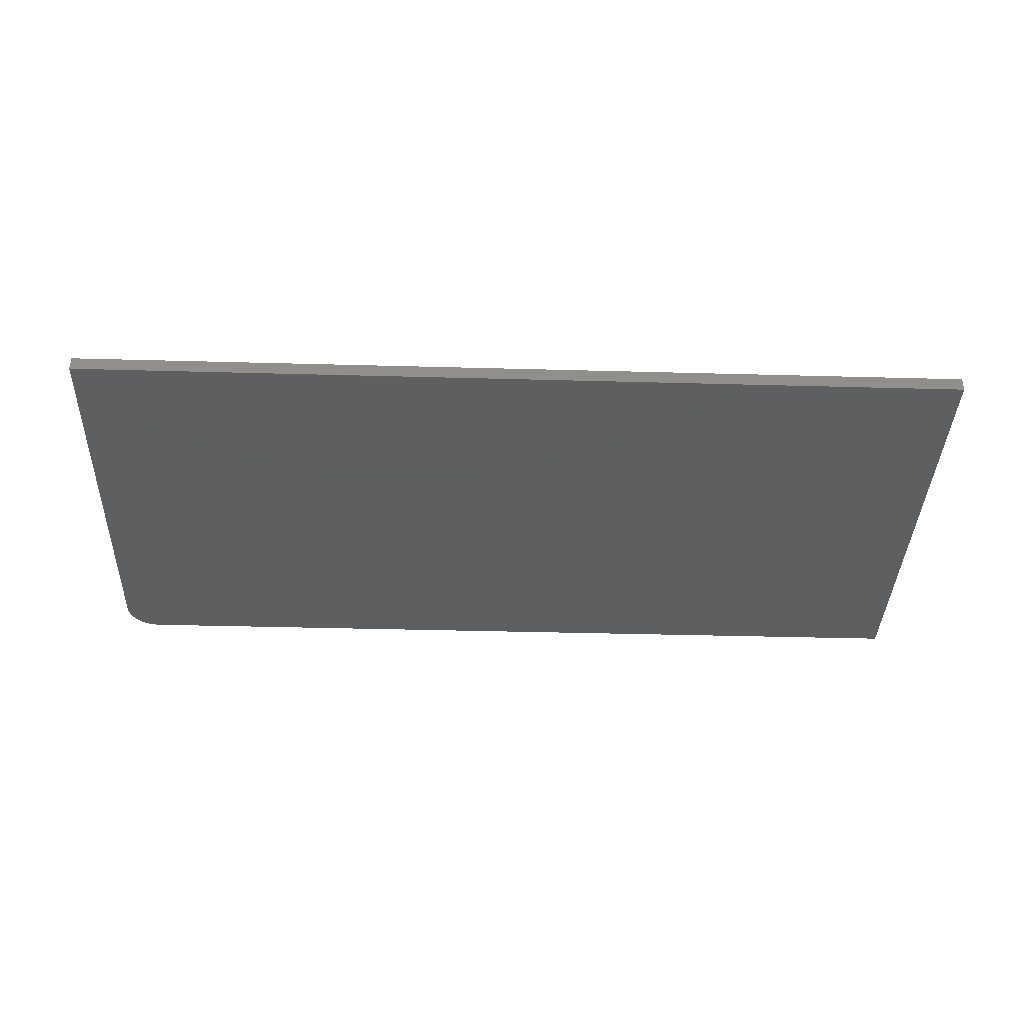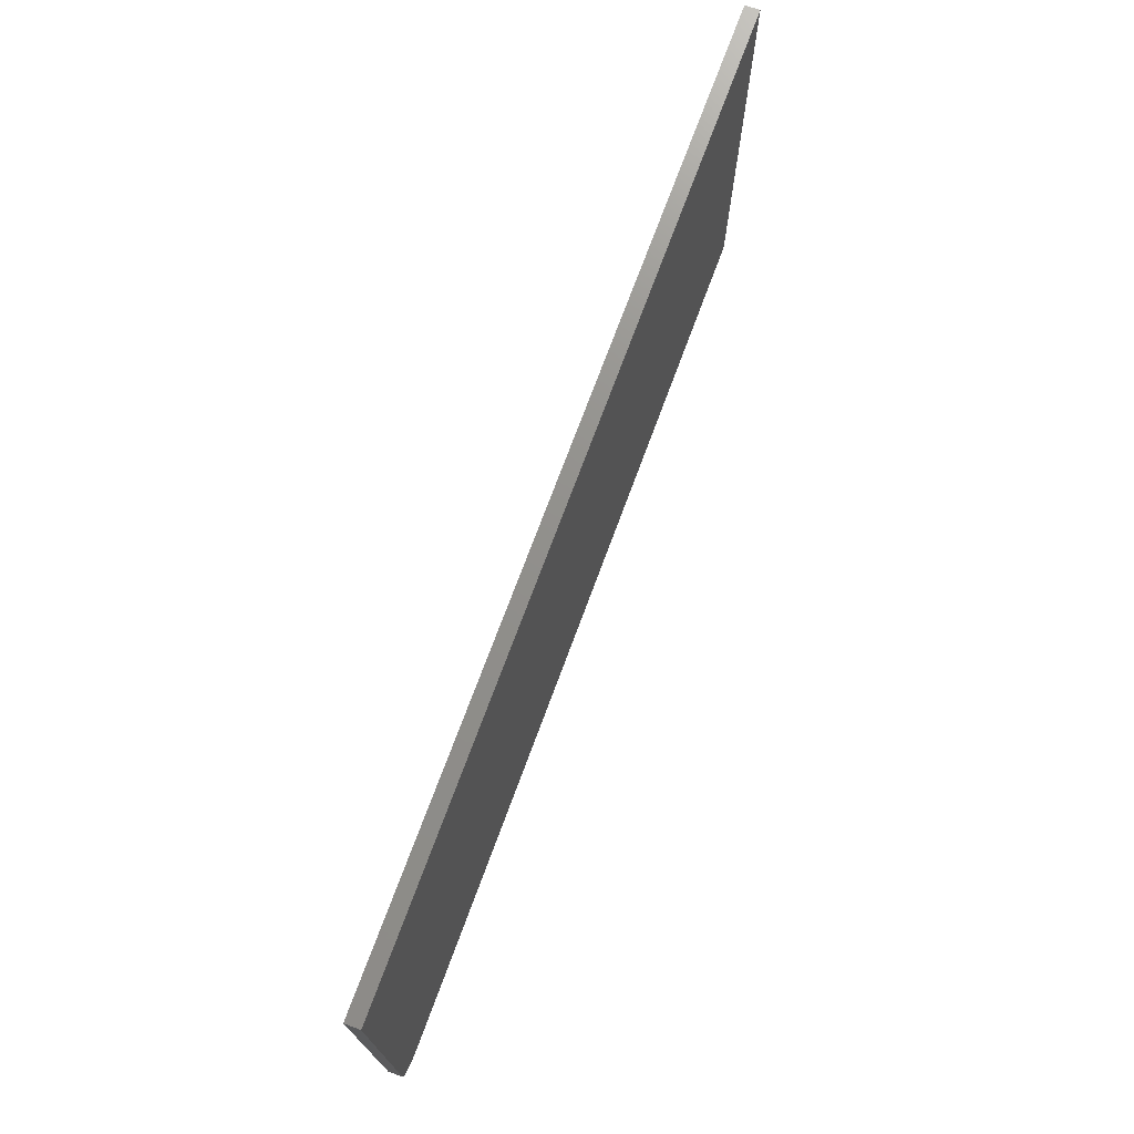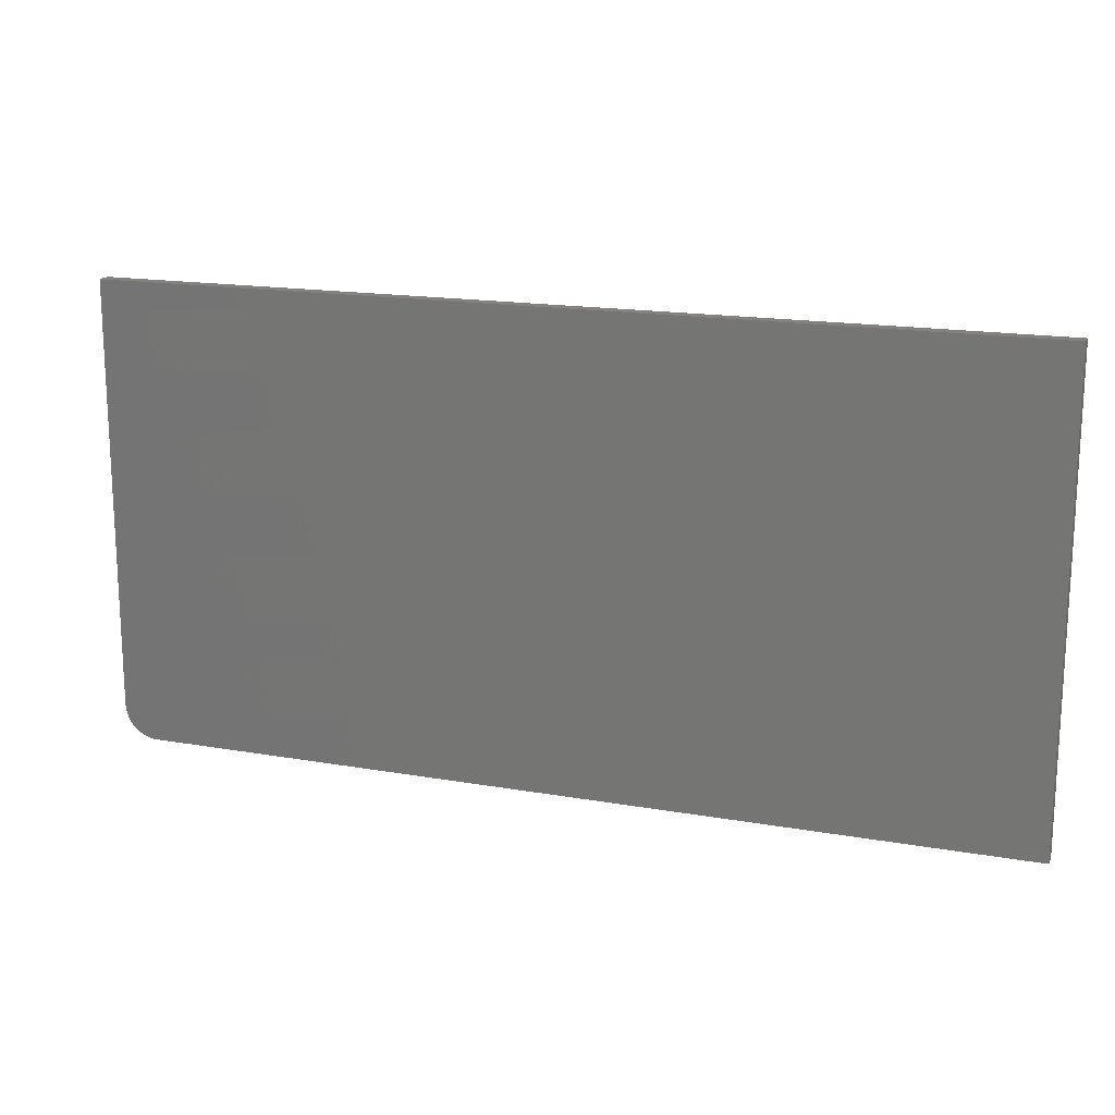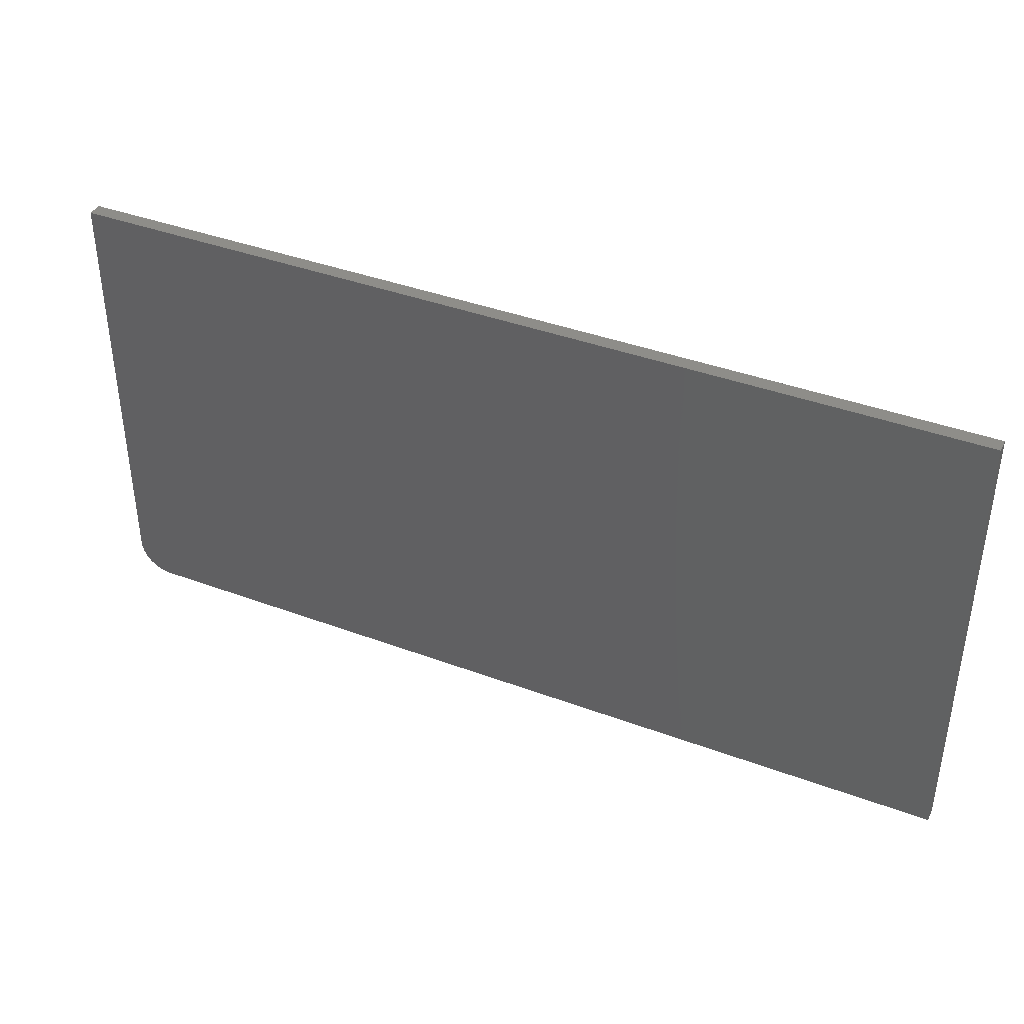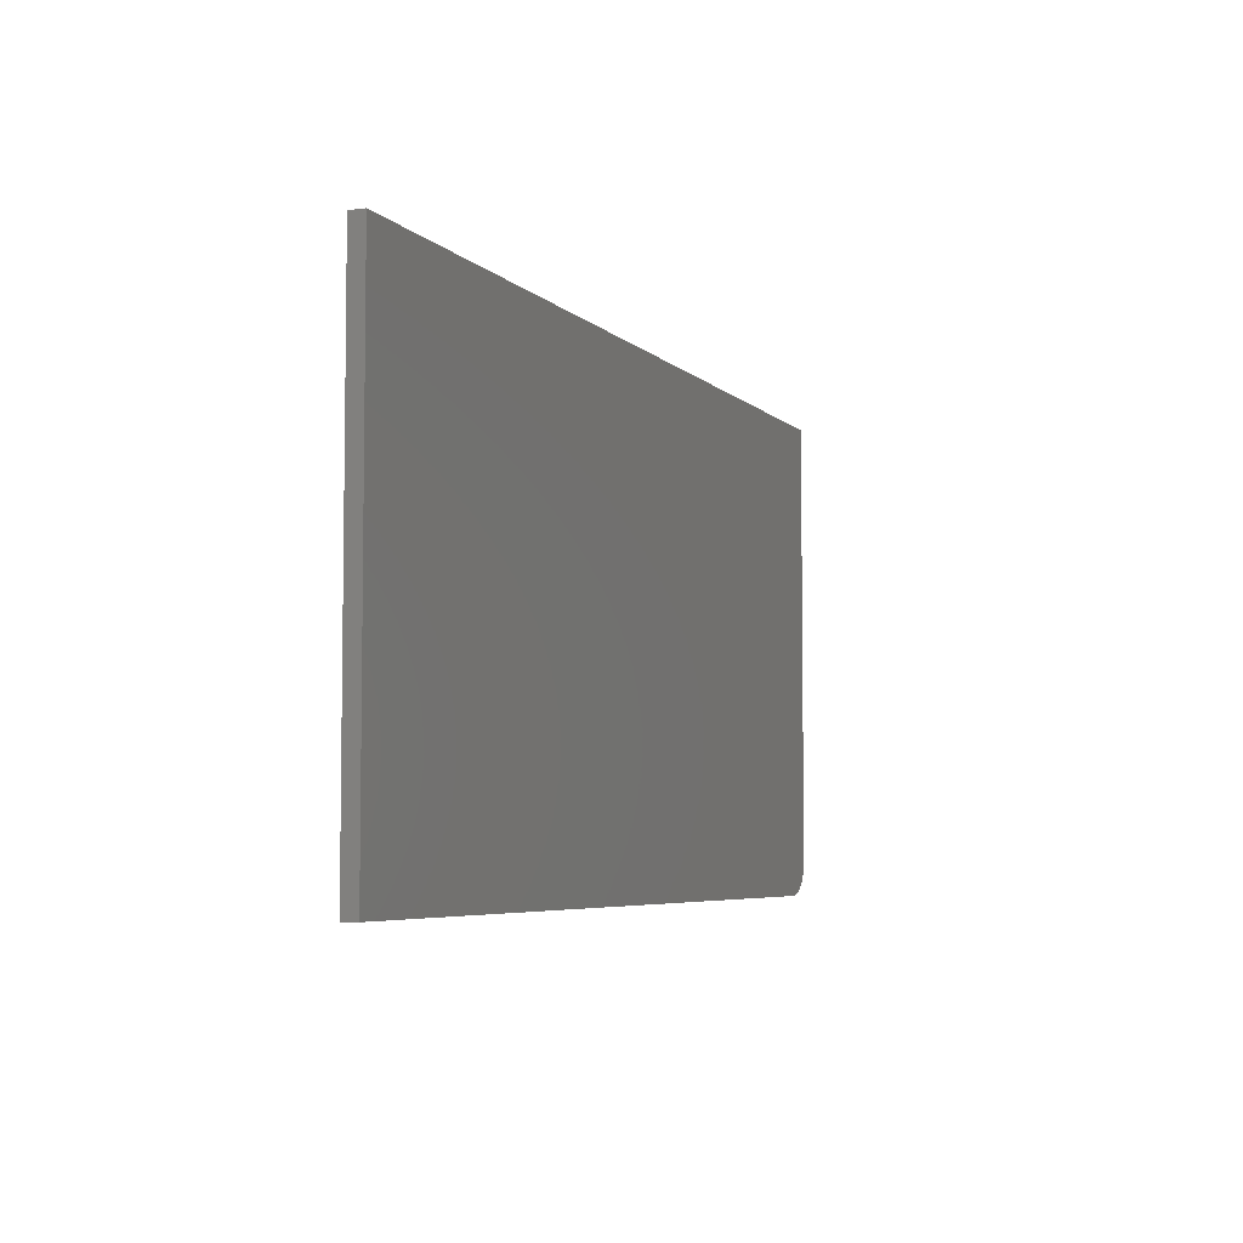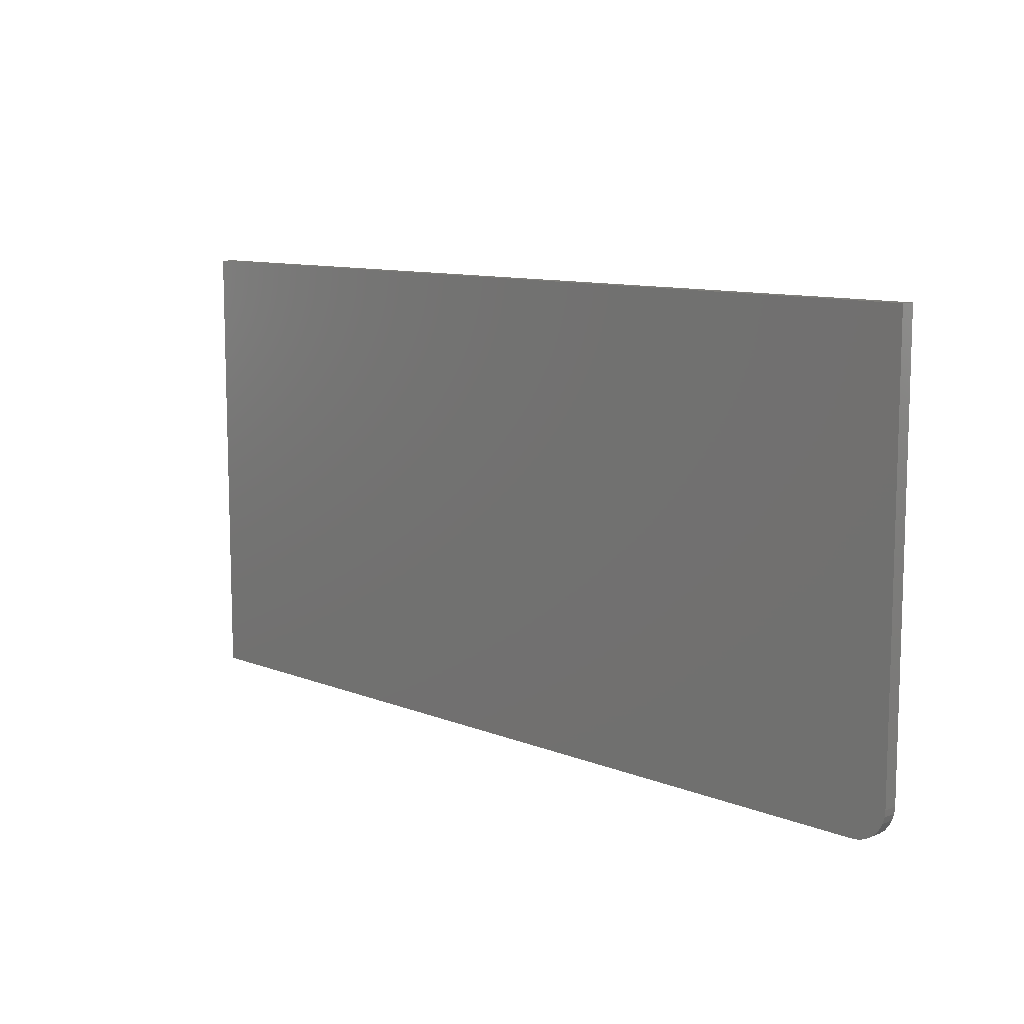
<metadata>
{"format":"stl","ext":"stl","renderer":"f3d","projection":"perspective","resolution":1024,"background":"white","views":[{"elev":-37.7,"azim":-2.0,"up":"+Y"},{"elev":72.5,"azim":-69.7,"up":"+Z"},{"elev":16.7,"azim":19.6,"up":"+Z"},{"elev":39.5,"azim":24.9,"up":"+Z"},{"elev":-5.3,"azim":112.2,"up":"+Z"},{"elev":10.2,"azim":-134.7,"up":"+Z"}]}
</metadata>
<code>
# stl→obj: 24 verts, 44 faces
v -0.75 -0.02344 -0.3203
v -0.7489 -0.02344 -0.331
v -0.7458 -0.02344 -0.3412
v -0.7408 -0.02344 -0.3507
v -0.734 -0.02344 -0.359
v -0.7257 -0.02344 -0.3658
v -0.7162 -0.02344 -0.3708
v -0.706 -0.02344 -0.3739
v -0.6953 -0.02344 -0.375
v 0.75 -0.02344 -0.375
v 0.75 -0.02344 0.3829
v -0.75 -0.02344 0.3829
v -0.75 3.036e-18 -0.3203
v -0.75 4.207e-17 0.3829
v 0.75 2.086e-16 0.3829
v 0.75 1.665e-16 -0.375
v -0.6953 6.072e-18 -0.375
v -0.706 4.945e-18 -0.3739
v -0.7162 3.979e-18 -0.3708
v -0.7257 3.21e-18 -0.3658
v -0.734 2.667e-18 -0.359
v -0.7408 2.372e-18 -0.3507
v -0.7458 2.336e-18 -0.3412
v -0.7489 2.56e-18 -0.331
f 1 2 3
f 1 3 4
f 1 4 5
f 1 5 6
f 1 6 7
f 1 7 8
f 1 8 9
f 1 9 10
f 1 10 11
f 1 11 12
f 13 14 15
f 13 15 16
f 13 16 17
f 13 17 18
f 13 18 19
f 13 19 20
f 13 20 21
f 13 21 22
f 13 22 23
f 13 23 24
f 12 14 1
f 1 14 13
f 9 17 10
f 10 17 16
f 17 9 18
f 18 9 8
f 18 8 19
f 19 8 7
f 19 7 20
f 20 7 6
f 20 6 21
f 21 6 5
f 21 5 22
f 22 5 4
f 22 4 23
f 23 4 3
f 23 3 24
f 24 3 2
f 24 2 13
f 13 2 1
f 11 15 12
f 12 15 14
f 10 16 11
f 11 16 15

</code>
